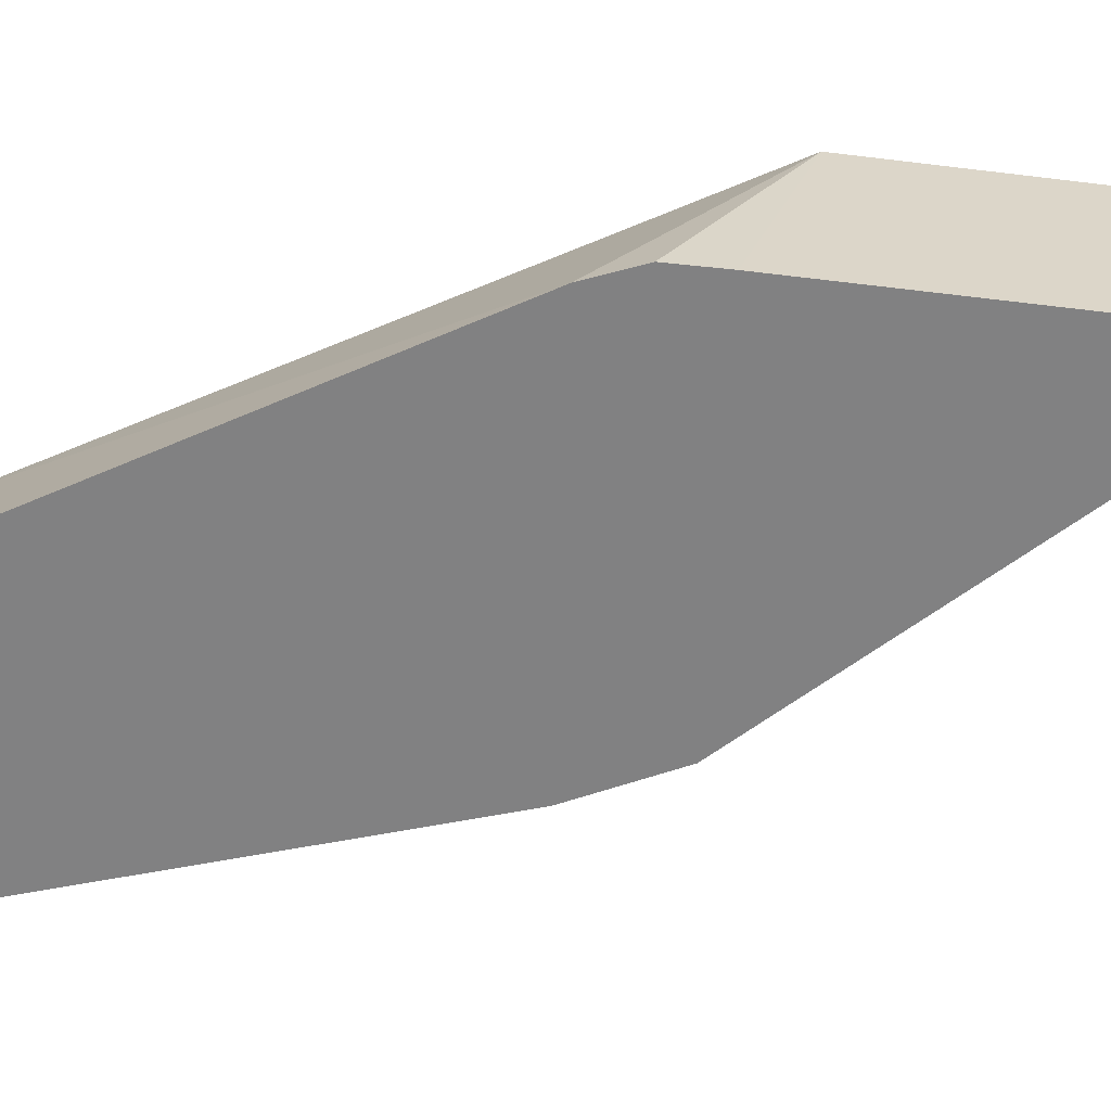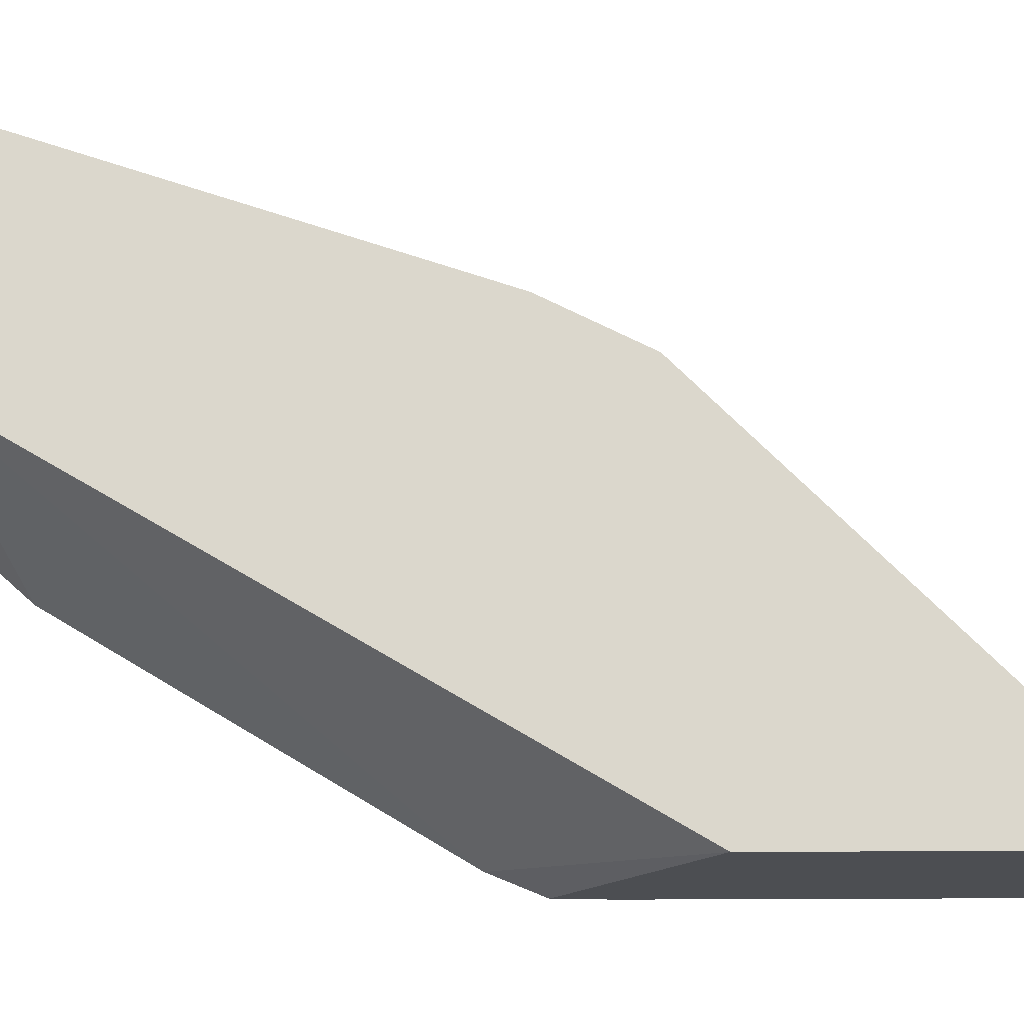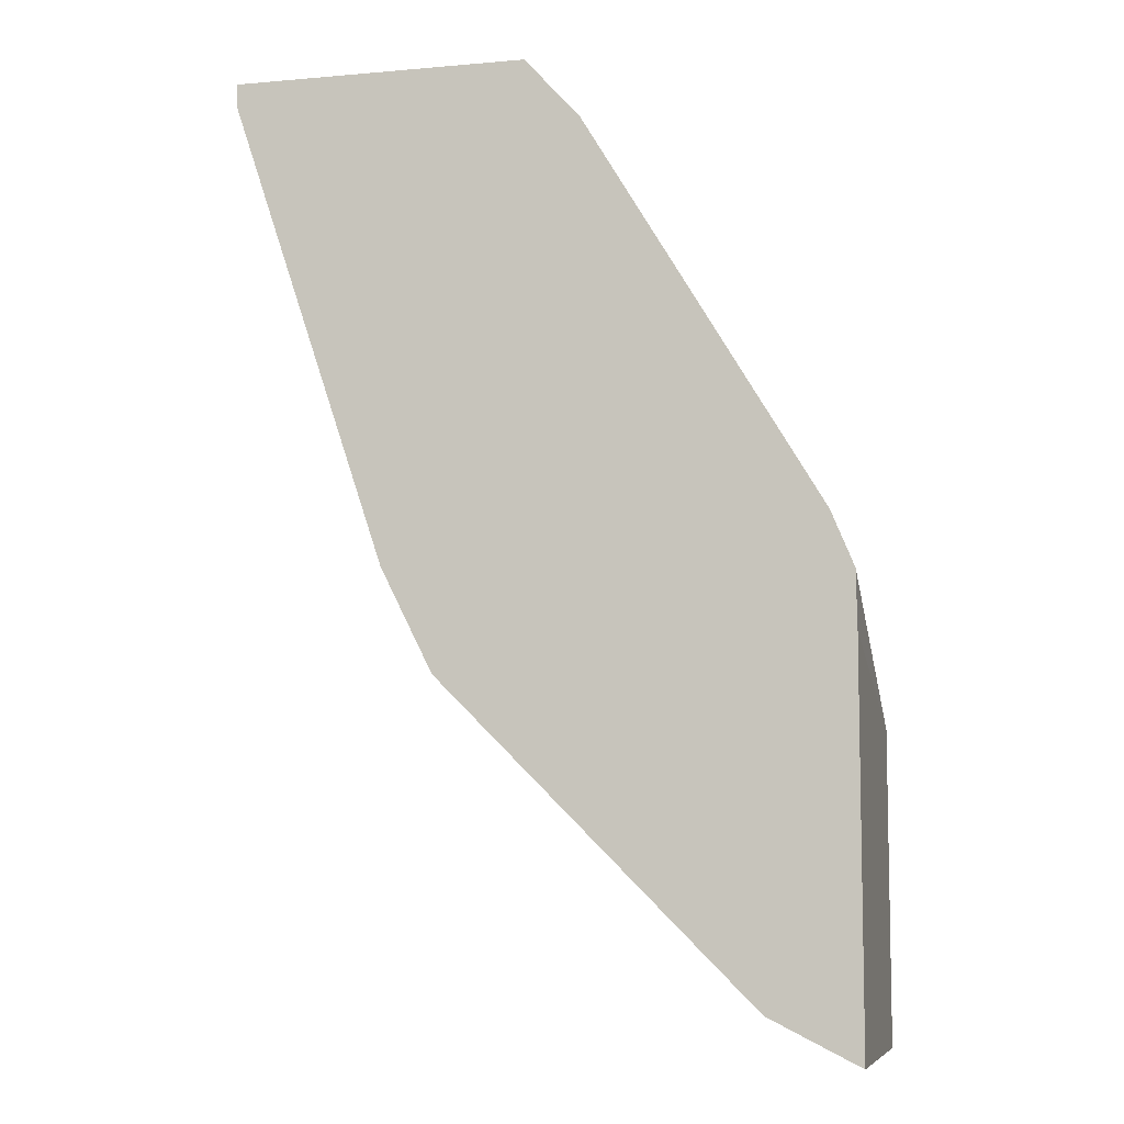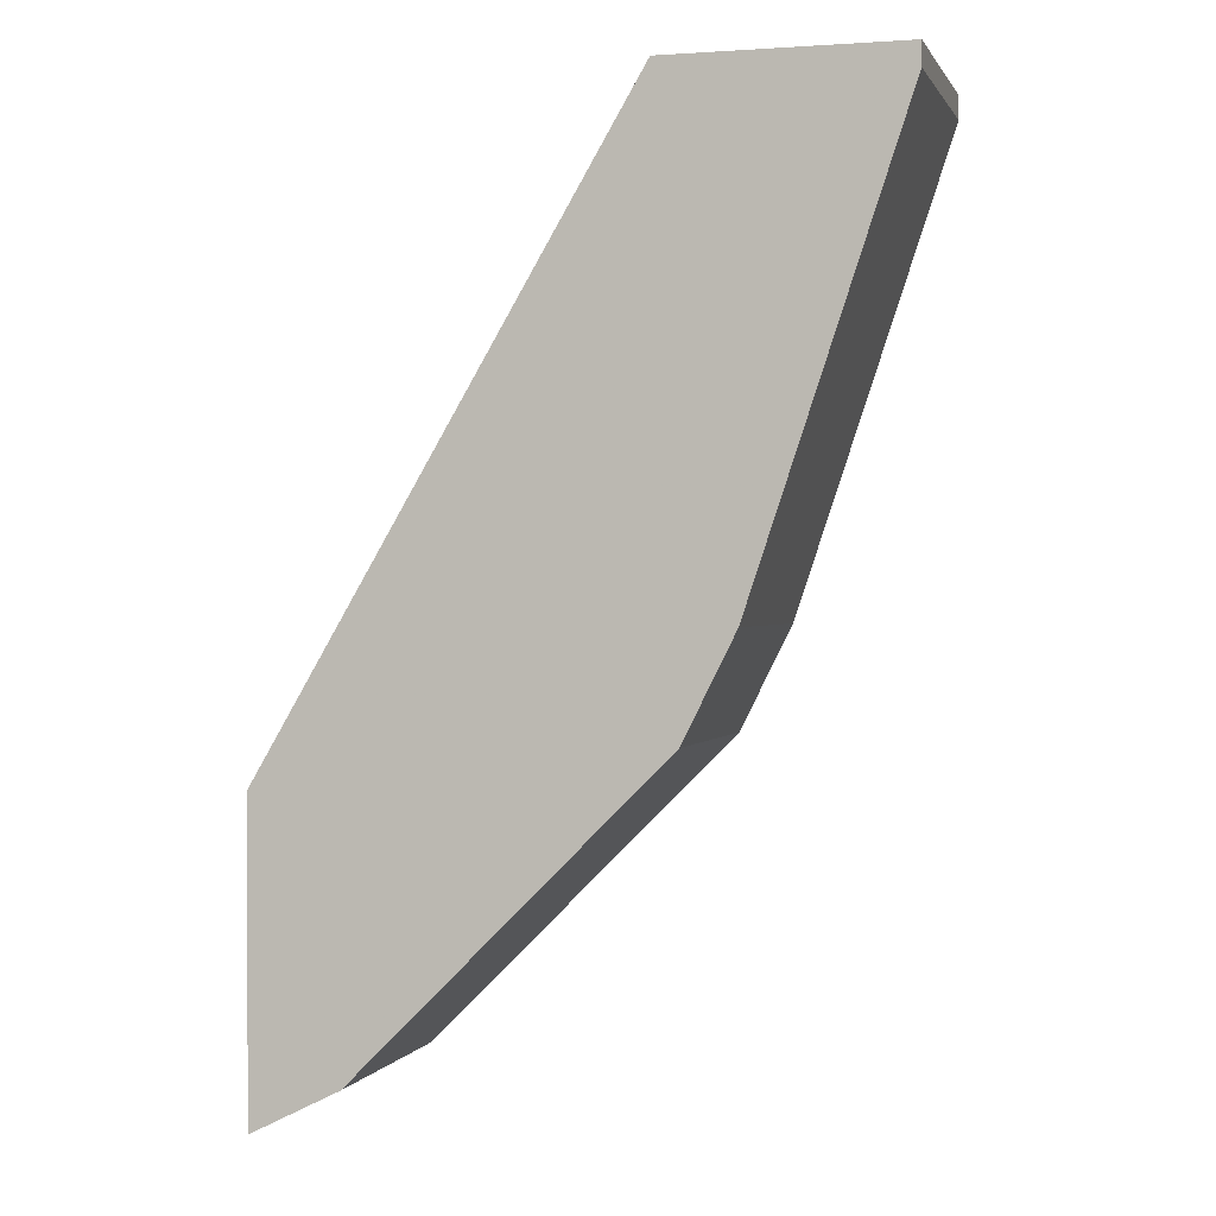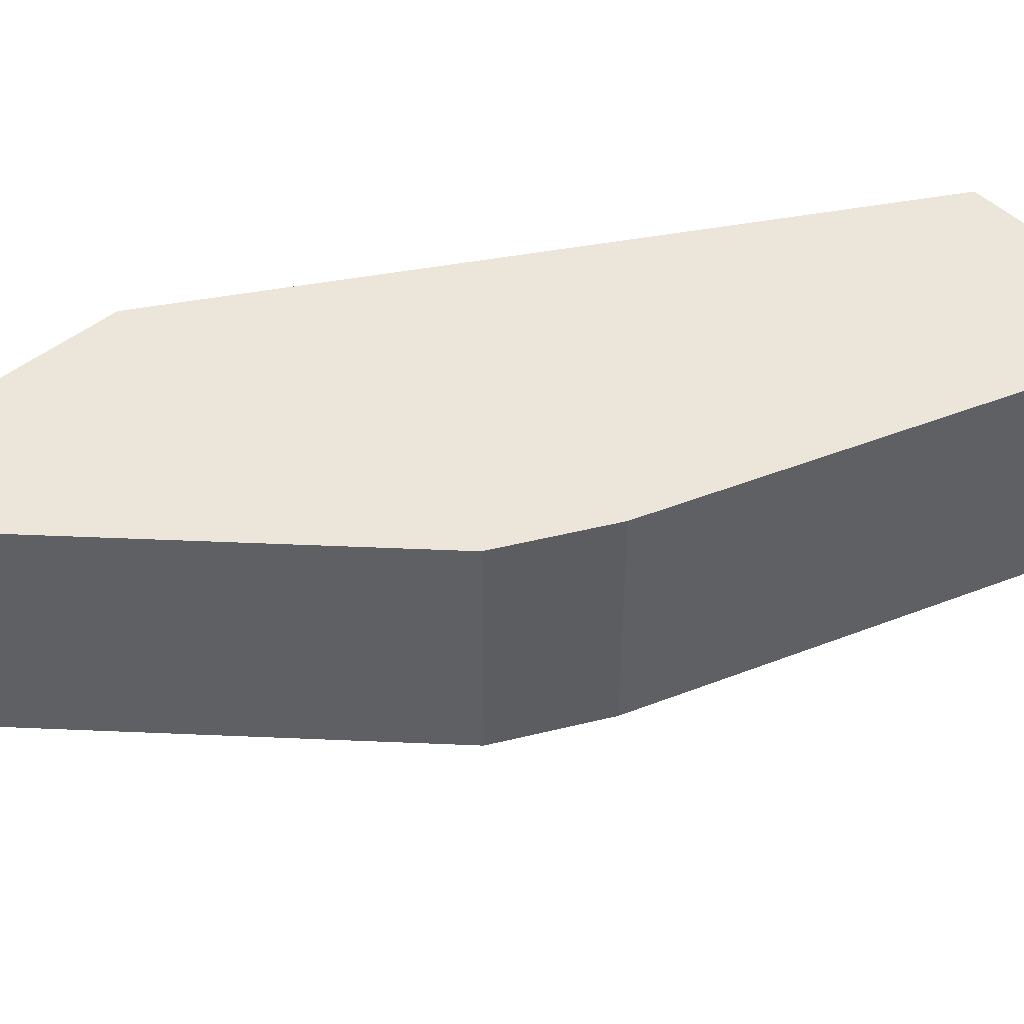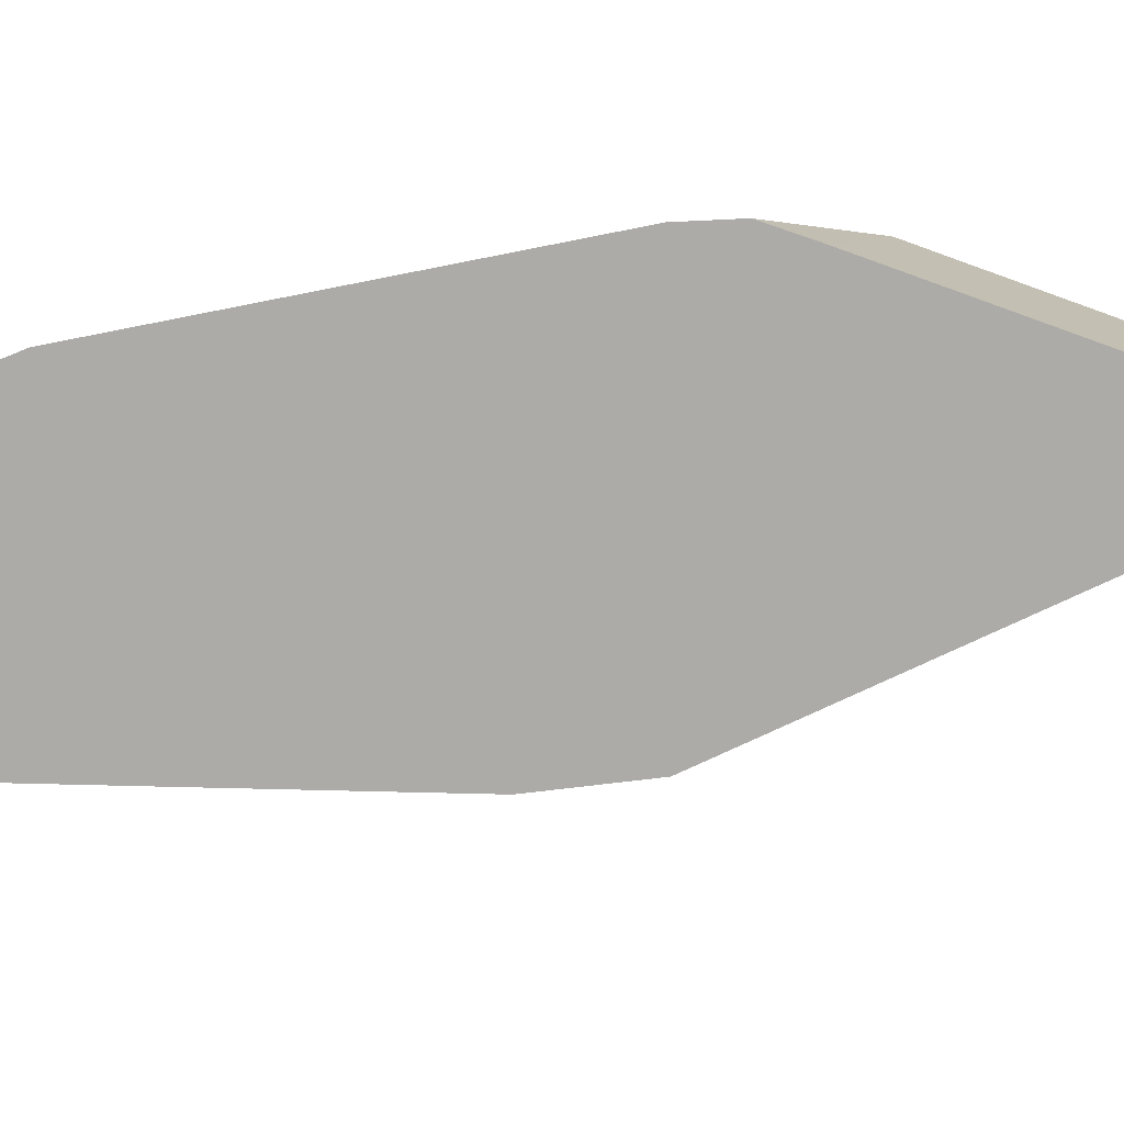
<metadata>
{"format":"obj","ext":"obj","renderer":"f3d","projection":"perspective","resolution":1024,"background":"white","views":[{"elev":-60.4,"azim":82.9,"up":"+Y"},{"elev":73.3,"azim":89.8,"up":"+Y"},{"elev":-7.6,"azim":13.9,"up":"+Z"},{"elev":0.5,"azim":-164.5,"up":"+Z"},{"elev":47.2,"azim":-132.2,"up":"+Y"},{"elev":-76.2,"azim":70.2,"up":"+Y"}]}
</metadata>
<code>
v -0.3113 -0.539 -0.09917
v -0.3113 -0.4348 -0.1325
v -0.3117 -0.539 -0.07438
v -0.3113 -0.539 -0.2681
v -0.3216 -0.539 -0.05045
v -0.3113 -0.4348 -0.2681
v -0.4745 -0.4348 0.1457
v -0.3117 -0.539 -0.2679
v -0.4233 -0.539 0.1191
v -0.3357 -0.539 -0.2559
v -0.3503 -0.4348 -0.2485
v -0.5762 -0.4348 0.1457
v -0.4473 -0.539 0.1457
v -0.3503 -0.539 -0.2485
v -0.4858 -0.4348 -0.113
v -0.5762 -0.539 0.1457
v -0.5762 -0.4348 0.1356
v -0.4858 -0.539 -0.113
v -0.5084 -0.4348 -0.06778
v -0.5762 -0.539 0.1356
v -0.5423 -0.4348 0.03388
v -0.5084 -0.539 -0.06778
v -0.5423 -0.539 0.03388
f 2 7 5
f 7 13 9
f 4 8 6
f 5 7 9
f 6 8 10
f 6 10 11
f 7 12 16
f 7 16 13
f 10 14 11
f 15 22 19
f 11 18 15
f 12 17 20
f 12 20 16
f 15 18 22
f 17 21 23
f 17 23 20
f 19 22 23
f 19 23 21
f 2 12 7
f 11 14 18
f 2 17 12
f 1 5 9
f 2 19 21
f 2 21 17
f 1 3 5
f 1 9 13
f 1 13 16
f 1 16 20
f 1 20 23
f 1 23 22
f 1 22 18
f 1 18 14
f 1 2 3
f 1 10 8
f 1 8 4
f 1 4 6
f 1 6 2
f 2 5 3
f 2 6 11
f 2 11 15
f 2 15 19
f 1 14 10

</code>
